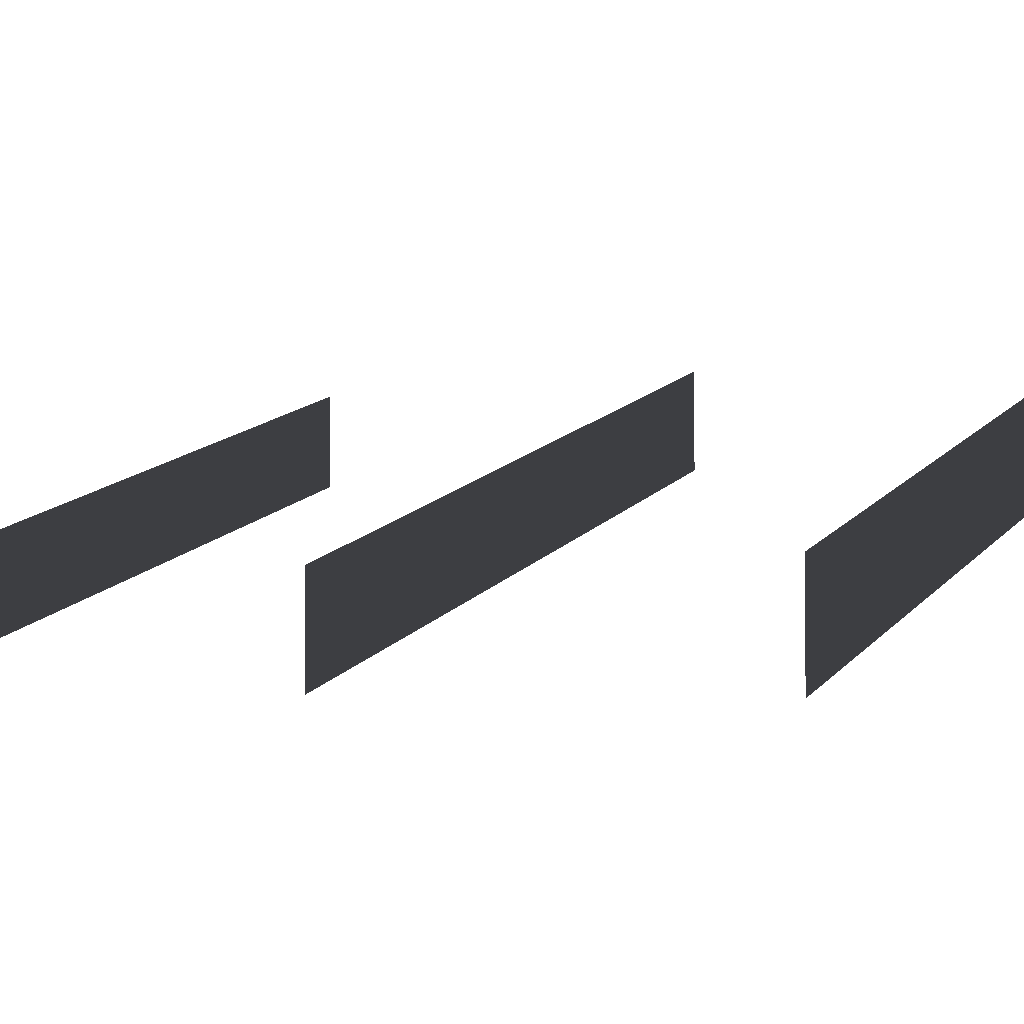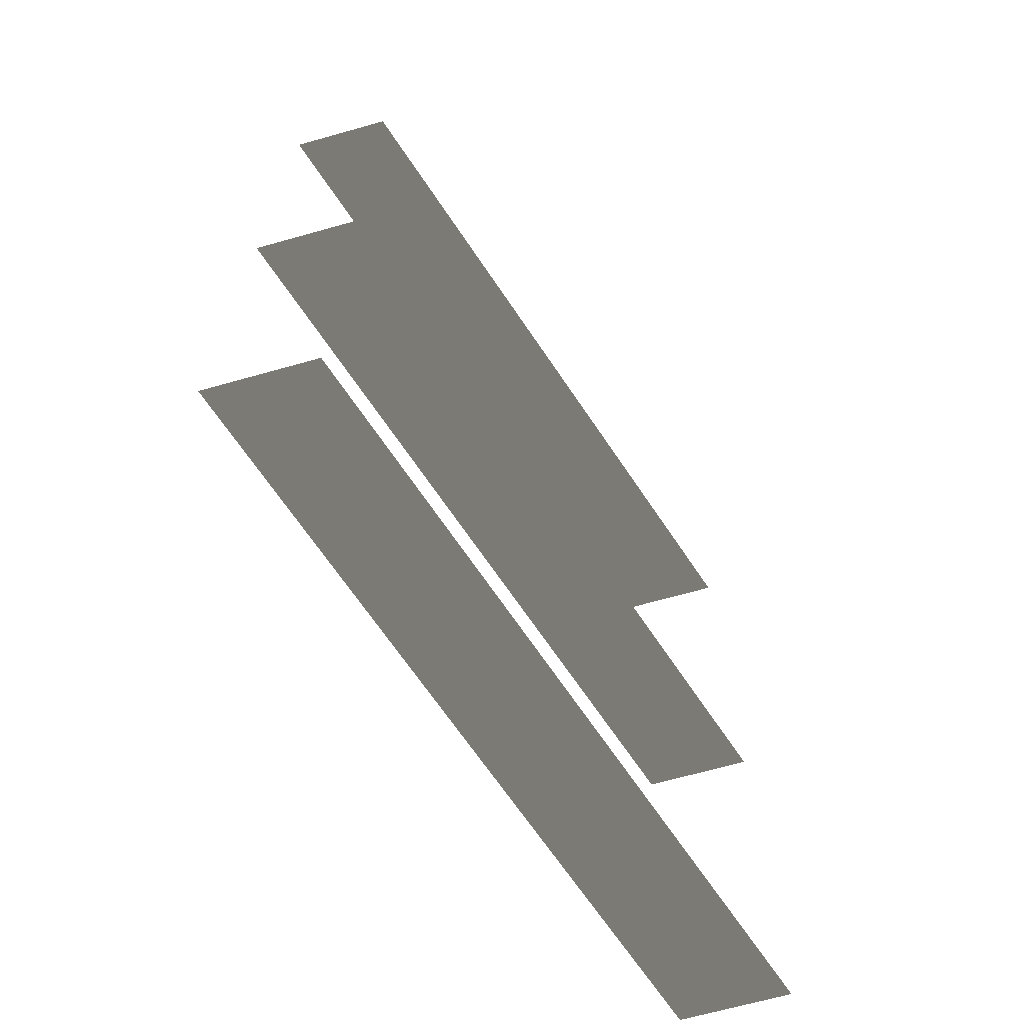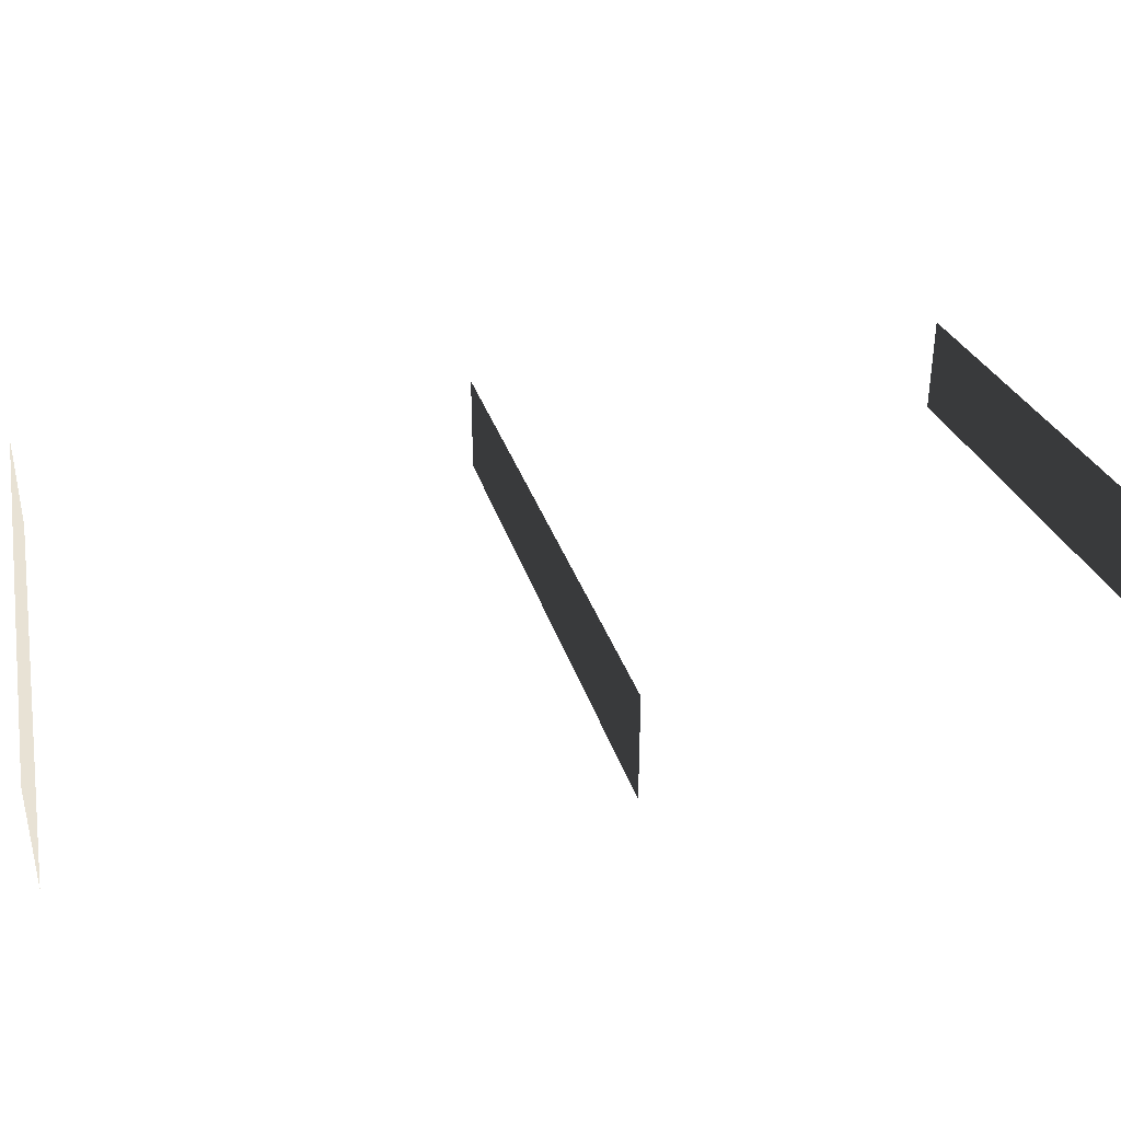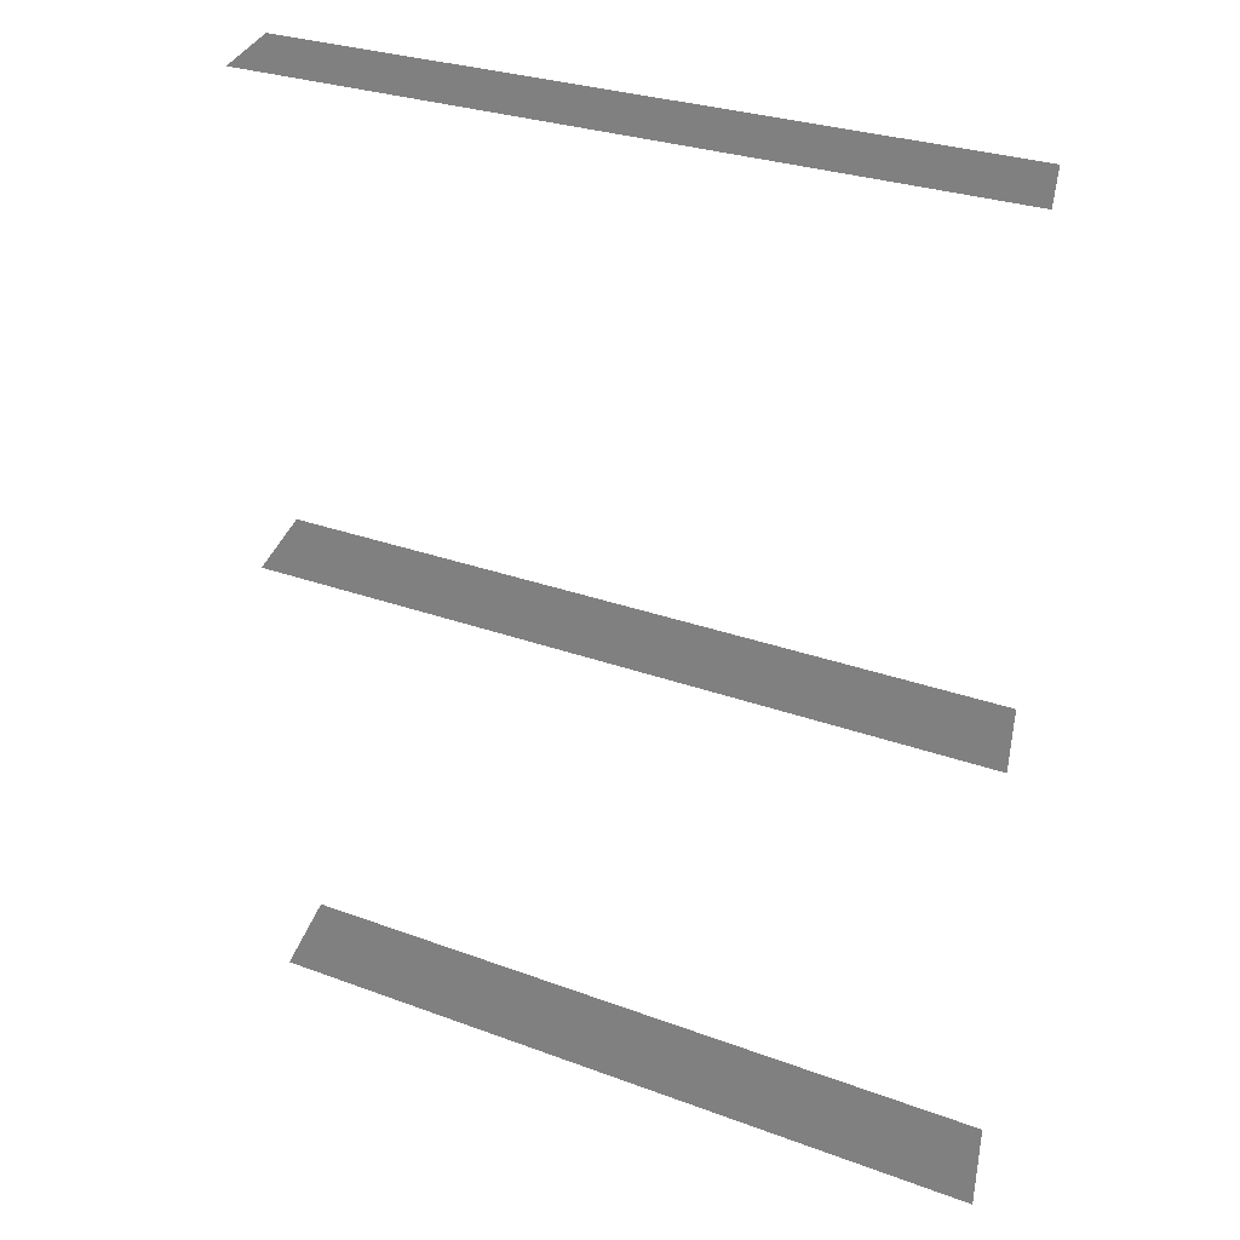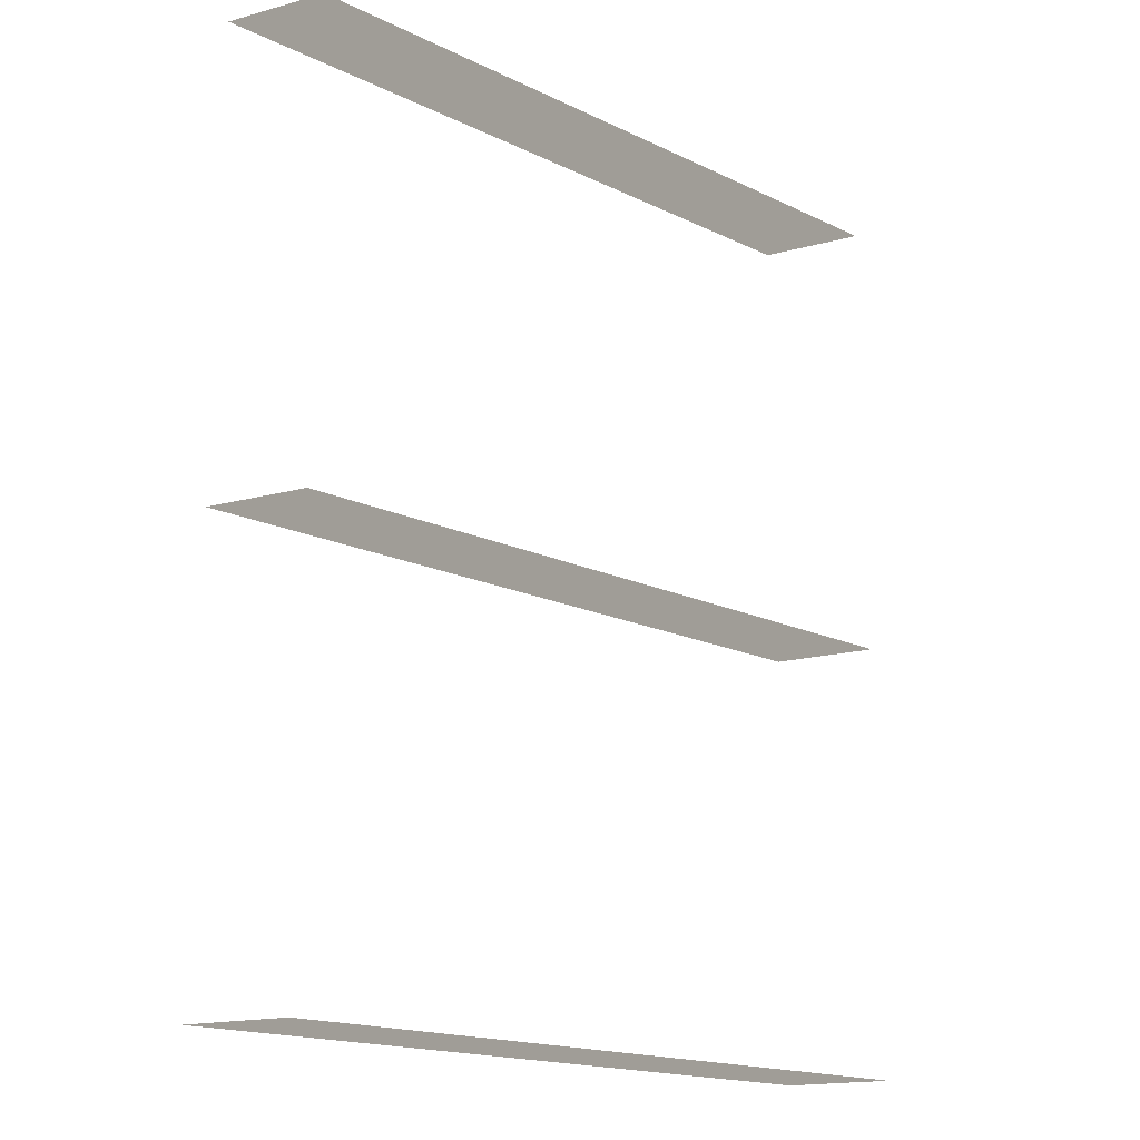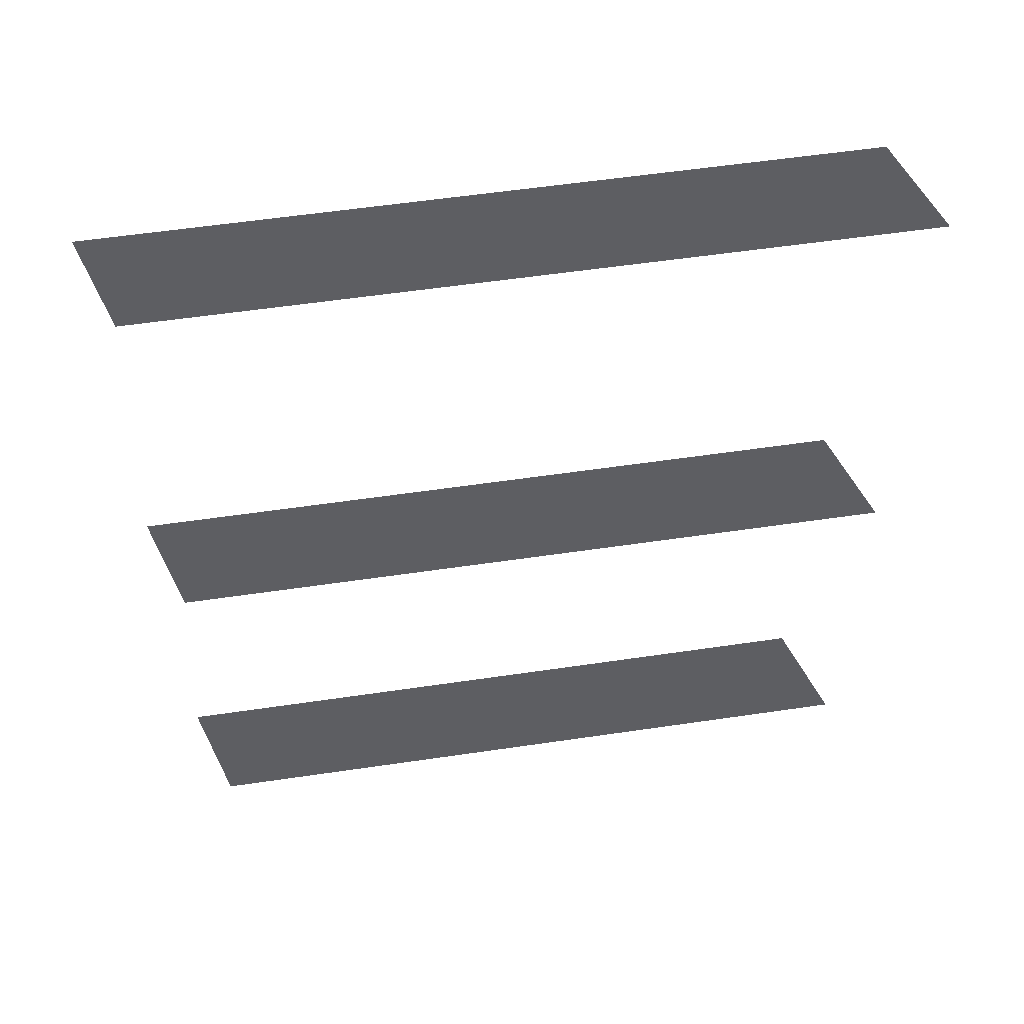
<metadata>
{"format":"obj","ext":"obj","renderer":"f3d","projection":"perspective","resolution":1024,"background":"white","views":[{"elev":-3.6,"azim":-59.0,"up":"+Z"},{"elev":-67.9,"azim":105.7,"up":"+Y"},{"elev":40.6,"azim":78.1,"up":"+Z"},{"elev":27.8,"azim":11.6,"up":"+Y"},{"elev":-17.4,"azim":118.3,"up":"+Y"},{"elev":57.4,"azim":-26.9,"up":"+Y"}]}
</metadata>
<code>
v -5.112 7.956 1.015
v -0.918 7.956 2.394
v -5.112 7.956 0.3849
v -0.918 7.956 1.763
v -5.112 10.78 1.015
v -0.918 10.78 2.394
v -5.112 10.78 0.3849
v -0.918 10.78 1.763
v -5.112 5.313 1.015
v -0.918 5.313 2.394
v -5.112 5.313 0.3849
v -0.918 5.313 1.763
v -0.918 7.956 1.763
v -0.918 7.956 2.394
v -5.112 7.956 0.3849
v -5.112 7.956 1.015
v -0.918 10.78 1.763
v -0.918 10.78 2.394
v -5.112 10.78 0.3849
v -5.112 10.78 1.015
v -0.918 5.313 1.763
v -0.918 5.313 2.394
v -5.112 5.313 0.3849
v -5.112 5.313 1.015
g Building_t8.004_(1)_35737_275
f 1 3 2
f 2 3 4
f 5 7 6
f 6 7 8
f 9 11 10
f 10 11 12
f 13 15 14
f 14 15 16
f 17 19 18
f 18 19 20
f 21 23 22
f 22 23 24

</code>
